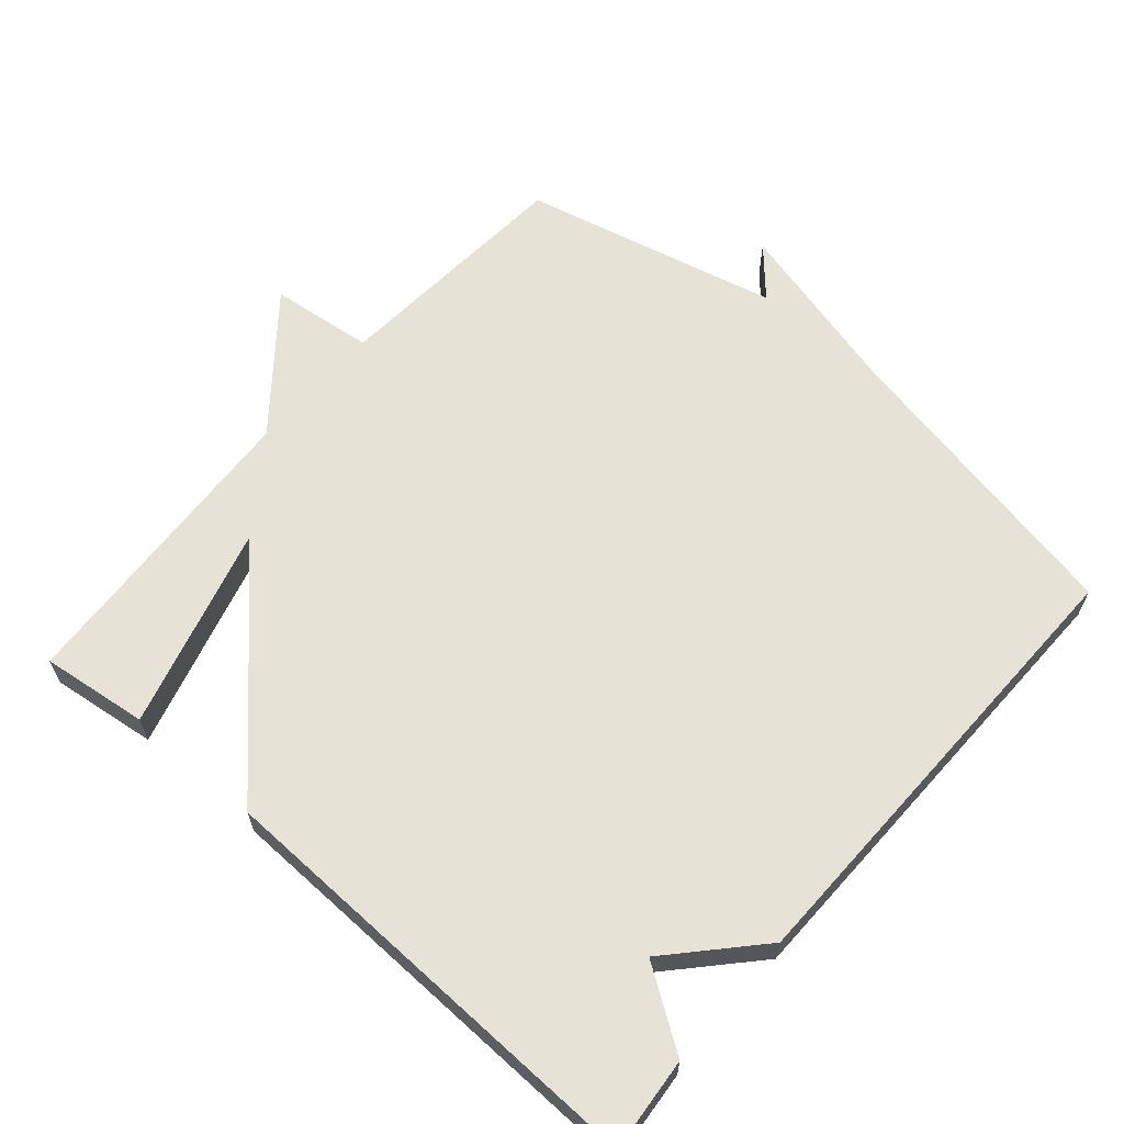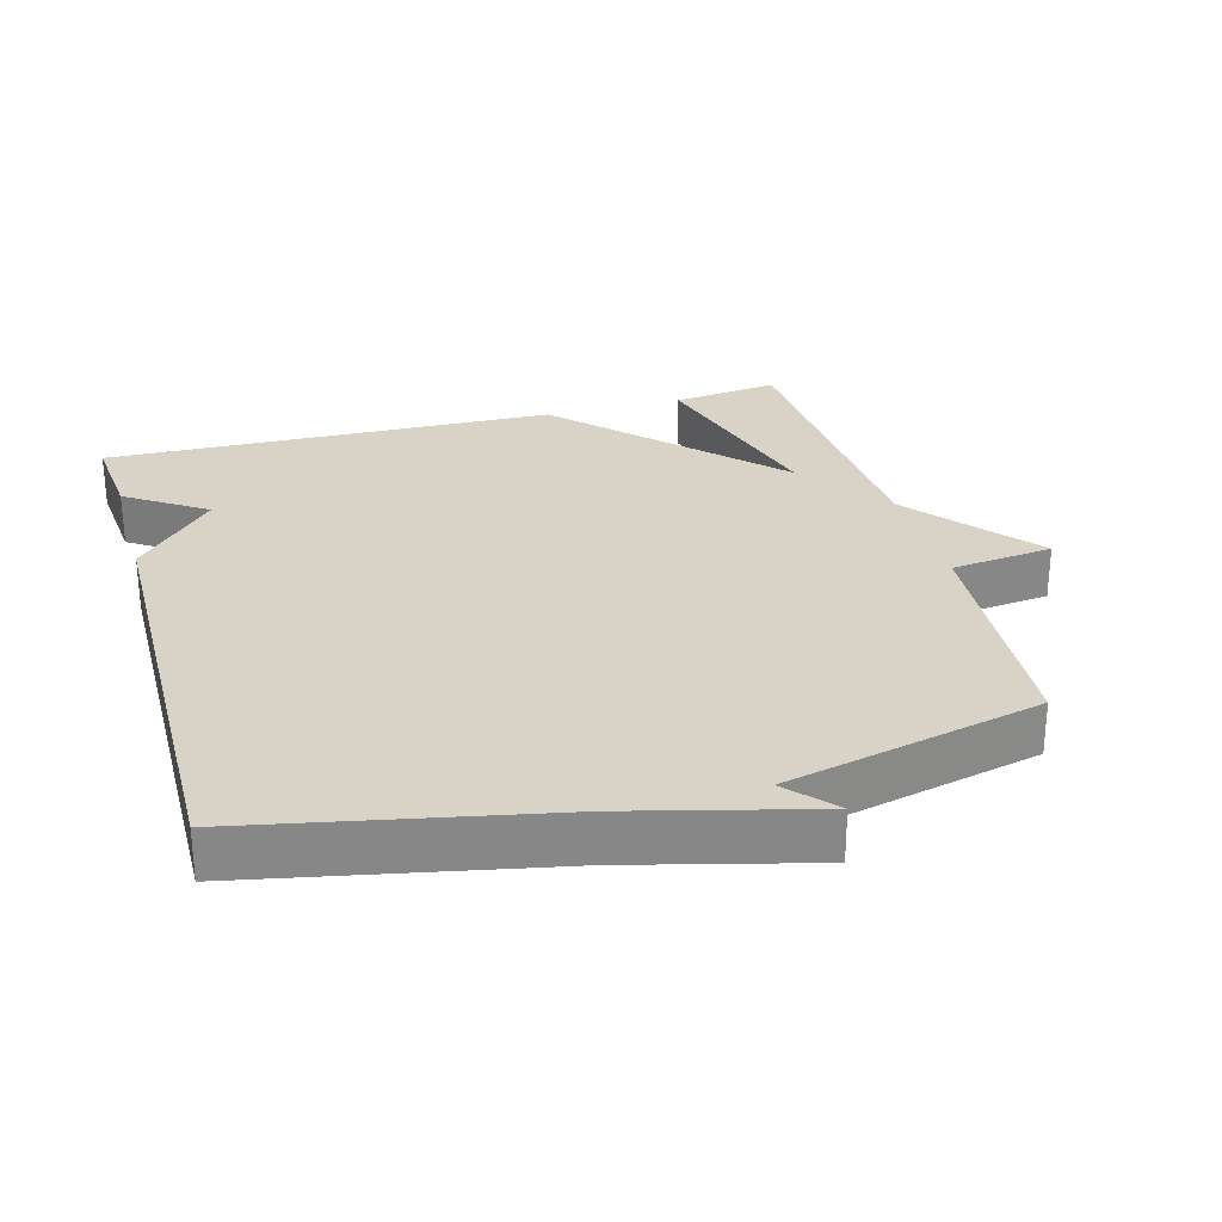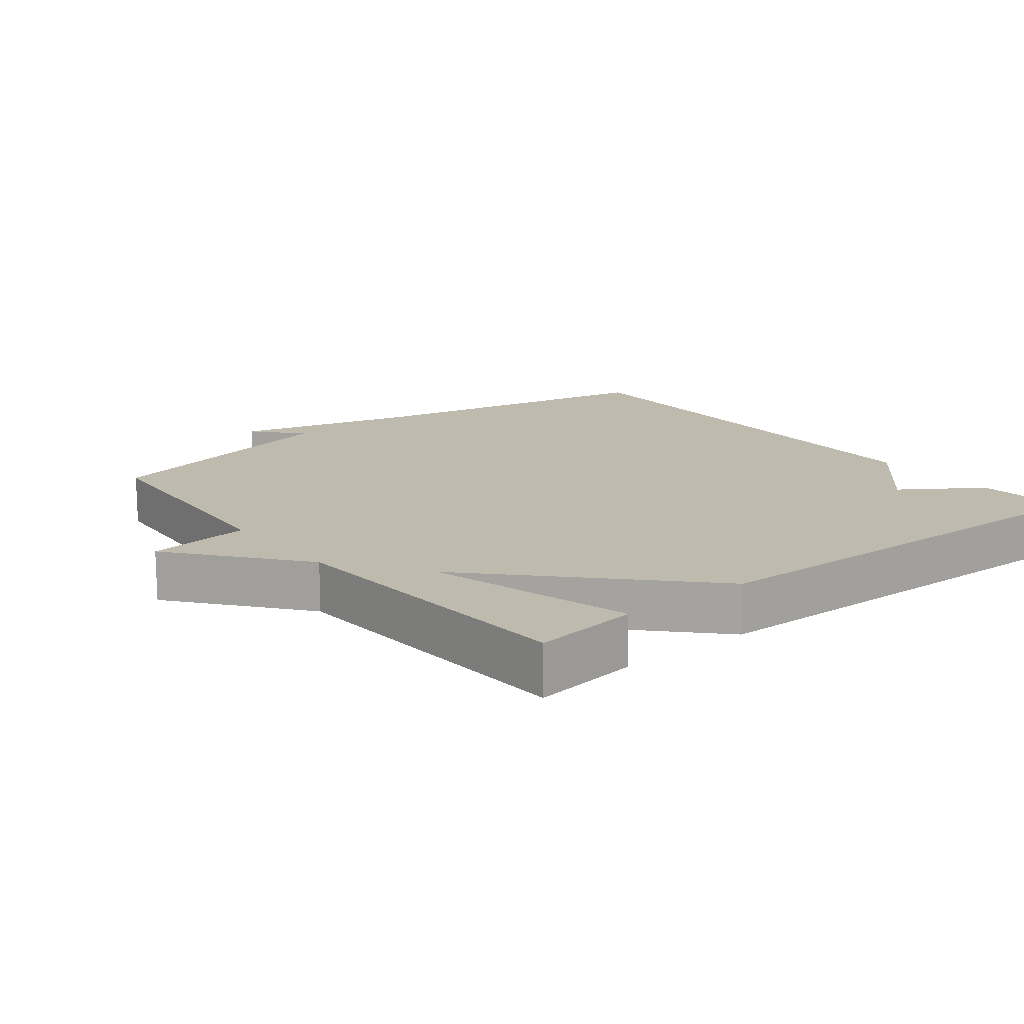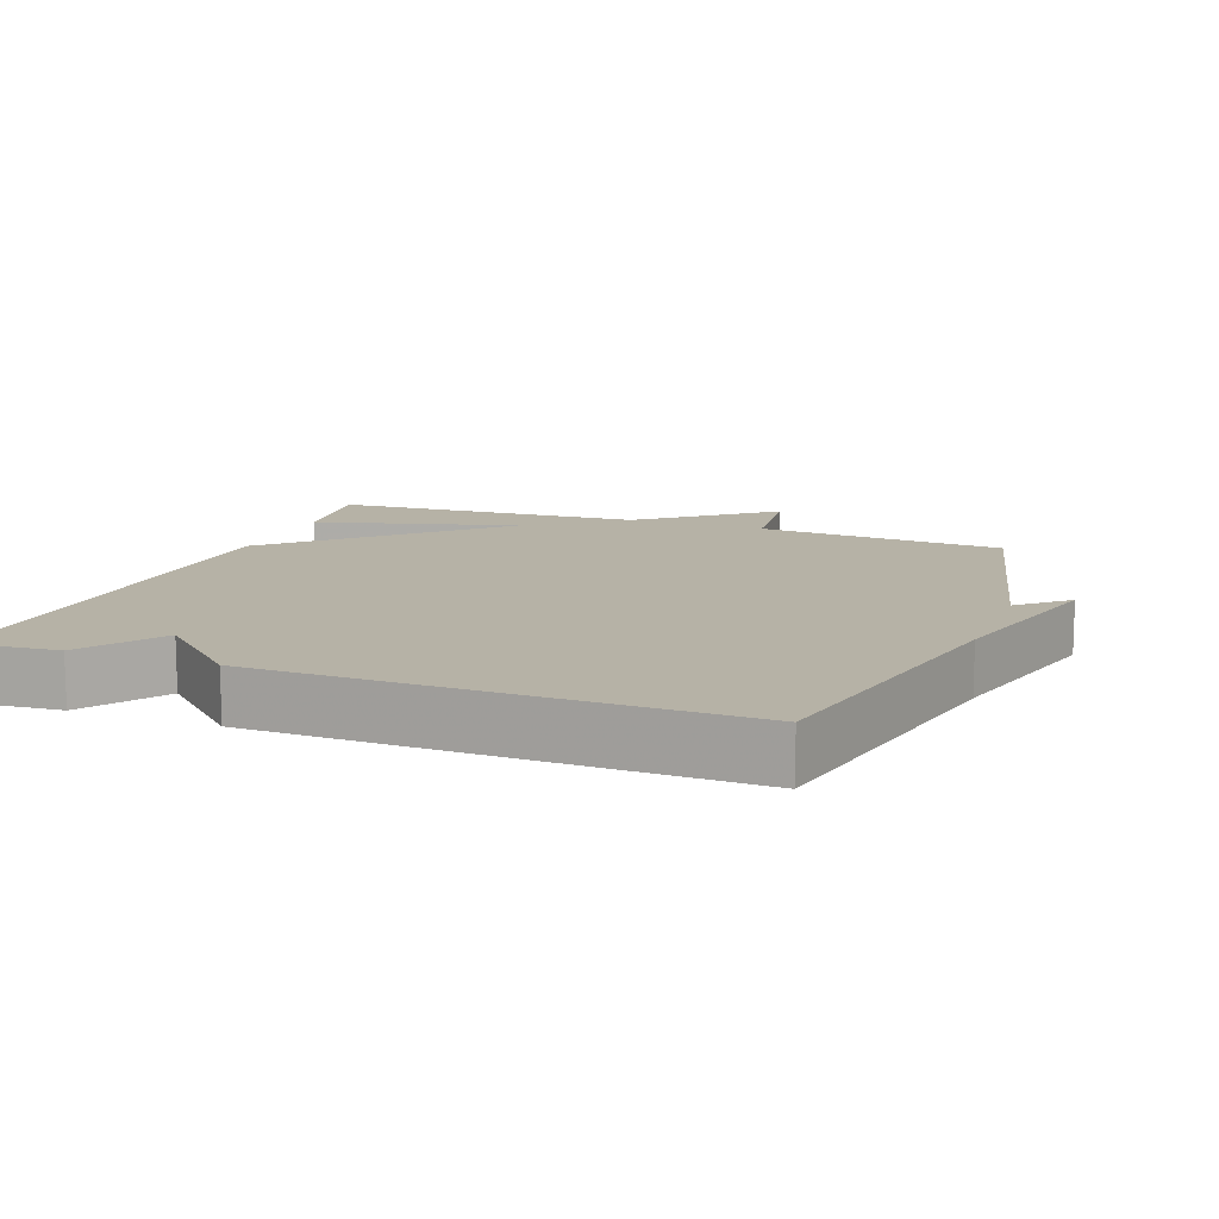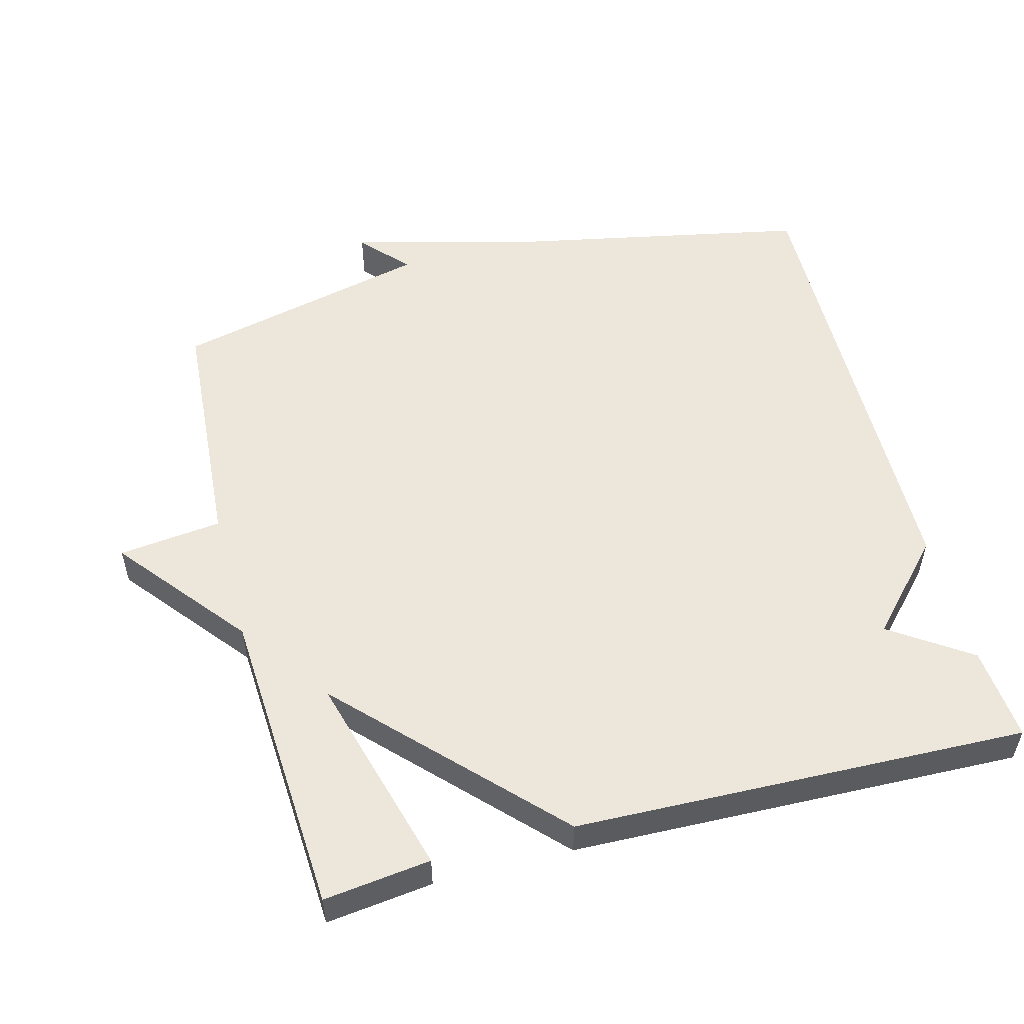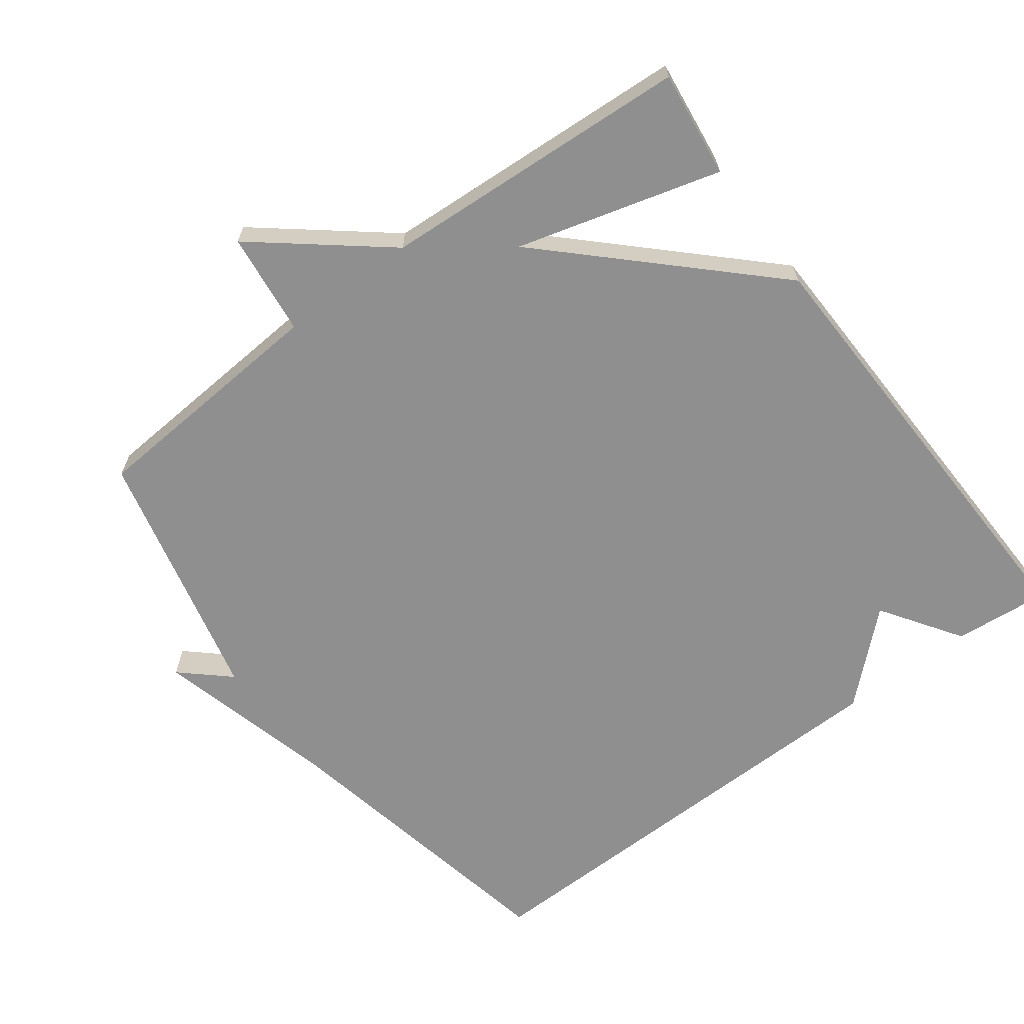
<metadata>
{"format":"obj","ext":"obj","renderer":"f3d","projection":"perspective","resolution":1024,"background":"white","views":[{"elev":63.1,"azim":-49.2,"up":"+Y"},{"elev":27.8,"azim":74.4,"up":"+Y"},{"elev":15.6,"azim":-128.6,"up":"+Y"},{"elev":12.2,"azim":20.7,"up":"+Y"},{"elev":53.8,"azim":-104.8,"up":"+Y"},{"elev":-65.4,"azim":-143.3,"up":"+Y"}]}
</metadata>
<code>
v 0.5 0.07 -0.5
v 0.145 0.07 -0.526
v 0.128 0.07 -0.674
v -0.055 0.07 -0.526
v -0.5 0.07 -0.5
v -0.481 0.07 -0.347
v -0.189 0.07 -0.428
v -0.481 0.07 -0.147
v -0.5 0.07 0.5
v -0.365 0.07 0.488
v -0.288 0.07 0.374
v -0.165 0.07 0.488
v 0.5 0.07 0.5
v 0.587 0.07 0.068
v 0.655 0.07 -0.193
v 0.587 0.07 -0.132
v 0.5 0 -0.5
v 0.145 0 -0.526
v 0.128 0 -0.674
v -0.055 0 -0.526
v -0.5 0 -0.5
v -0.481 0 -0.347
v -0.189 0 -0.428
v -0.481 0 -0.147
v -0.5 0 0.5
v -0.365 0 0.488
v -0.288 0 0.374
v -0.165 0 0.488
v 0.5 0 0.5
v 0.587 0 0.068
v 0.655 0 -0.193
v 0.587 0 -0.132
f 14 15 16
f 16 1 2
f 14 16 2
f 13 14 2
f 12 13 2
f 11 12 2
f 10 11 2
f 9 10 2
f 8 9 2
f 7 8 2
f 6 7 2
f 5 6 2
f 4 5 2
f 2 3 4
f 32 31 30
f 18 17 32
f 18 32 30
f 18 30 29
f 18 29 28
f 18 28 27
f 18 27 26
f 18 26 25
f 18 25 24
f 18 24 23
f 18 23 22
f 18 22 21
f 18 21 20
f 20 19 18
f 1 17 18 2
f 2 18 19 3
f 3 19 20 4
f 4 20 21 5
f 5 21 22 6
f 6 22 23 7
f 7 23 24 8
f 8 24 25 9
f 9 25 26 10
f 10 26 27 11
f 11 27 28 12
f 12 28 29 13
f 13 29 30 14
f 14 30 31 15
f 15 31 32 16
f 16 32 17 1

</code>
